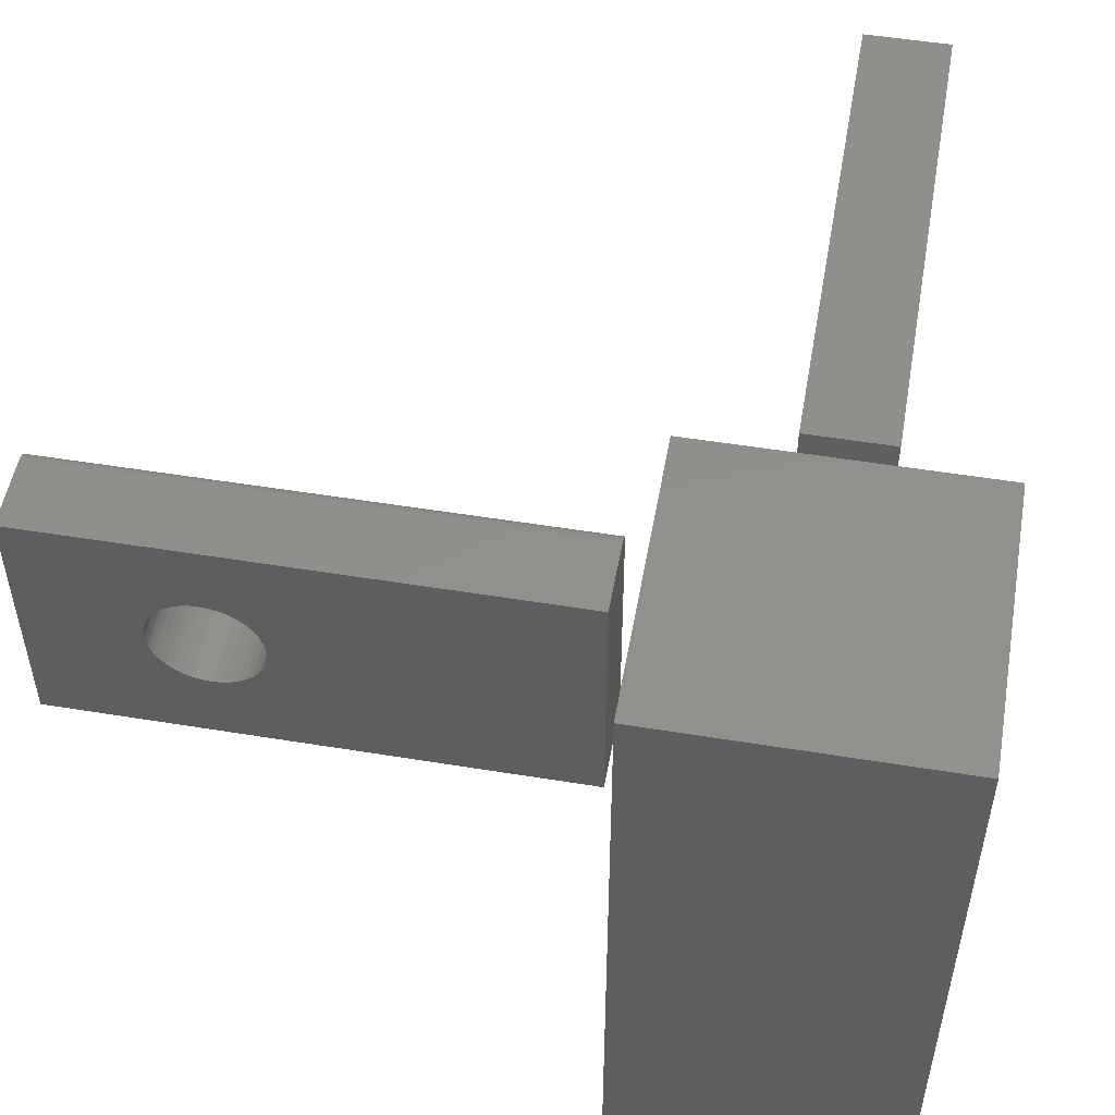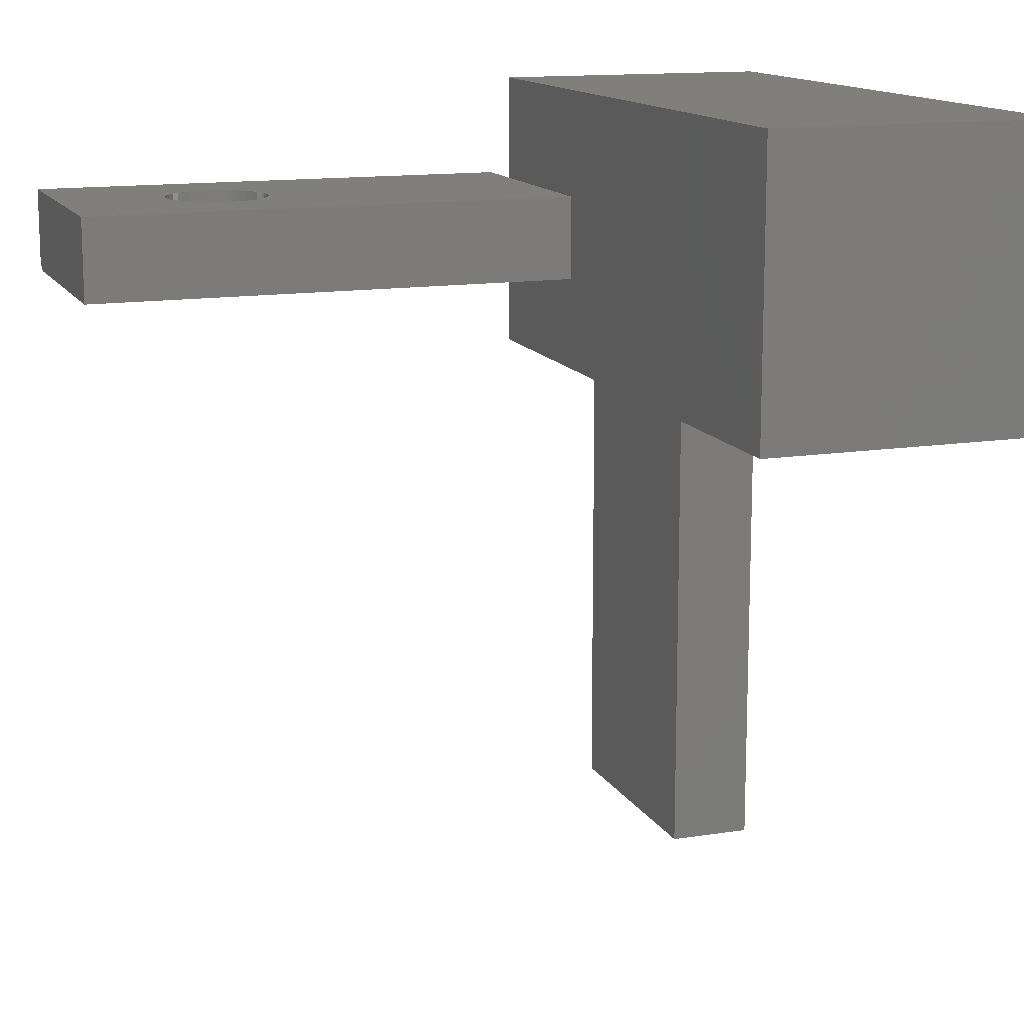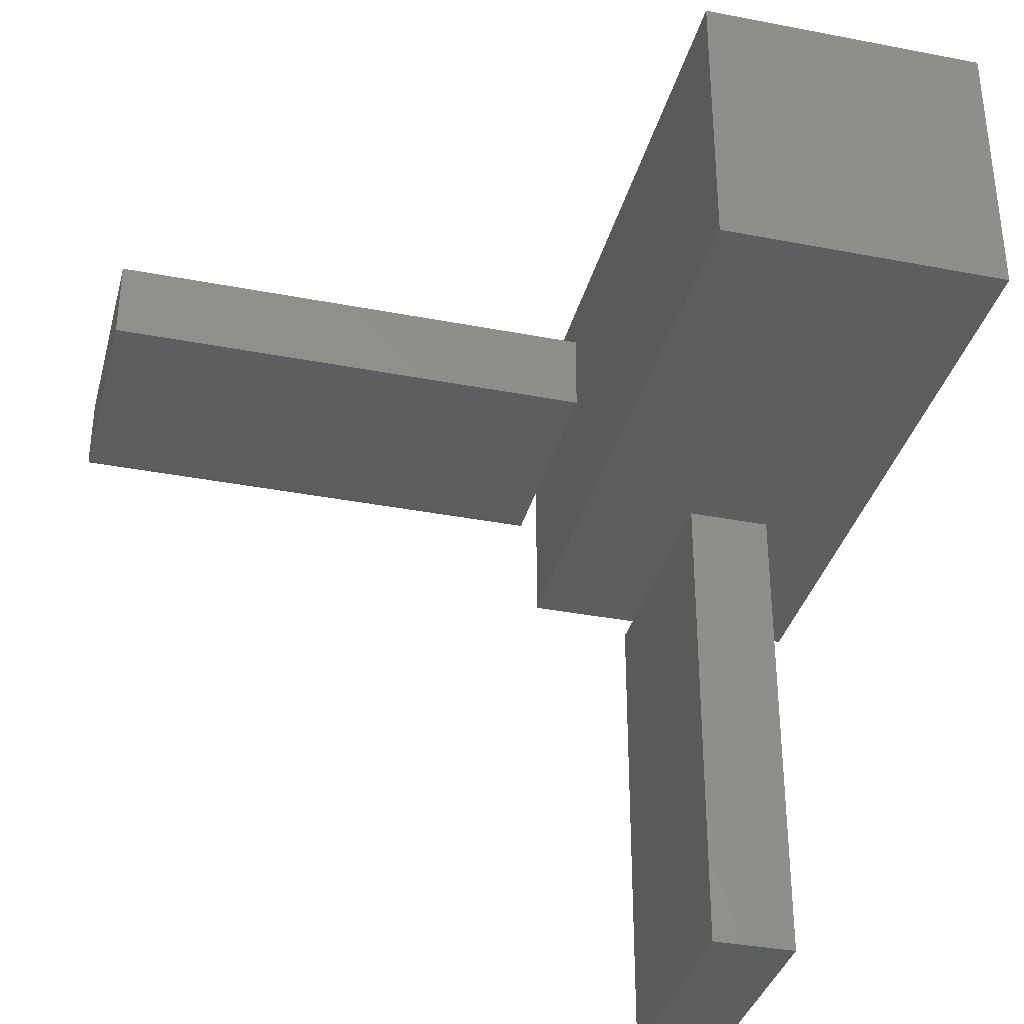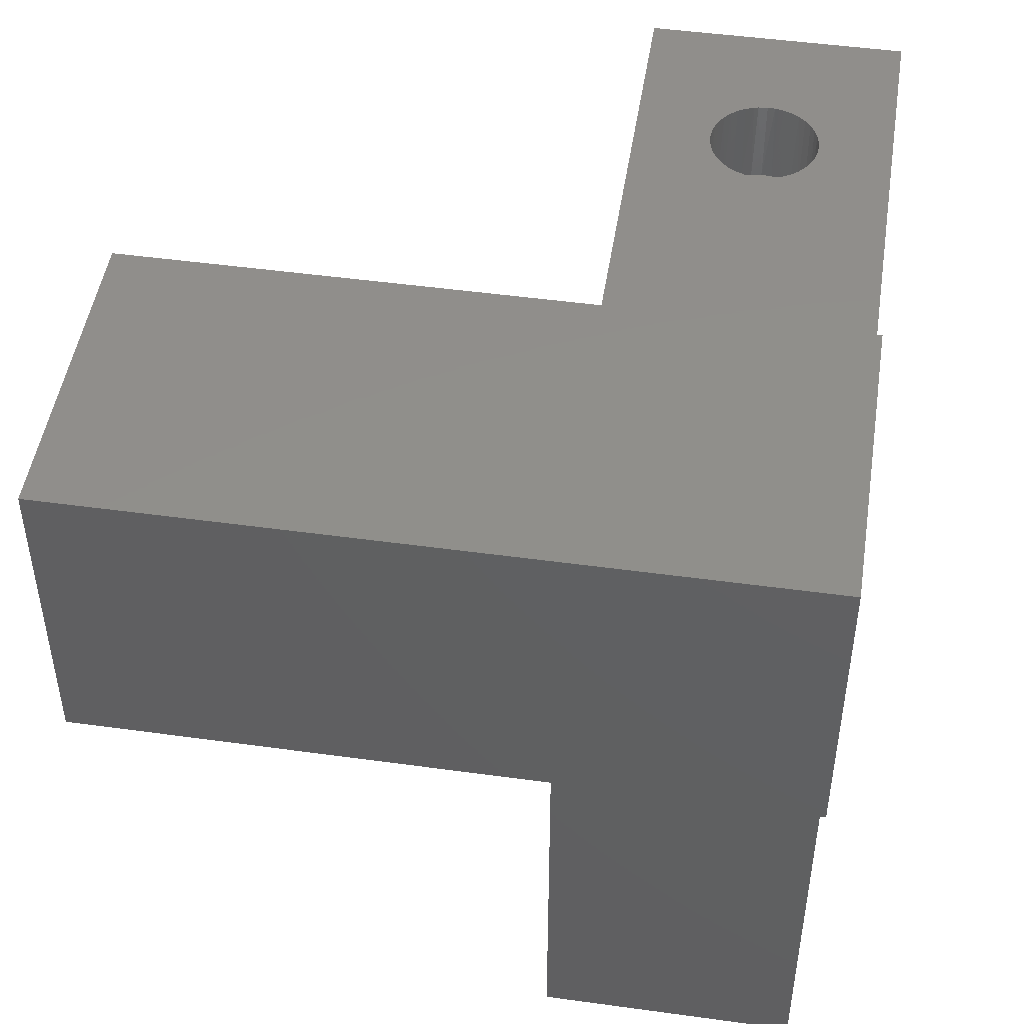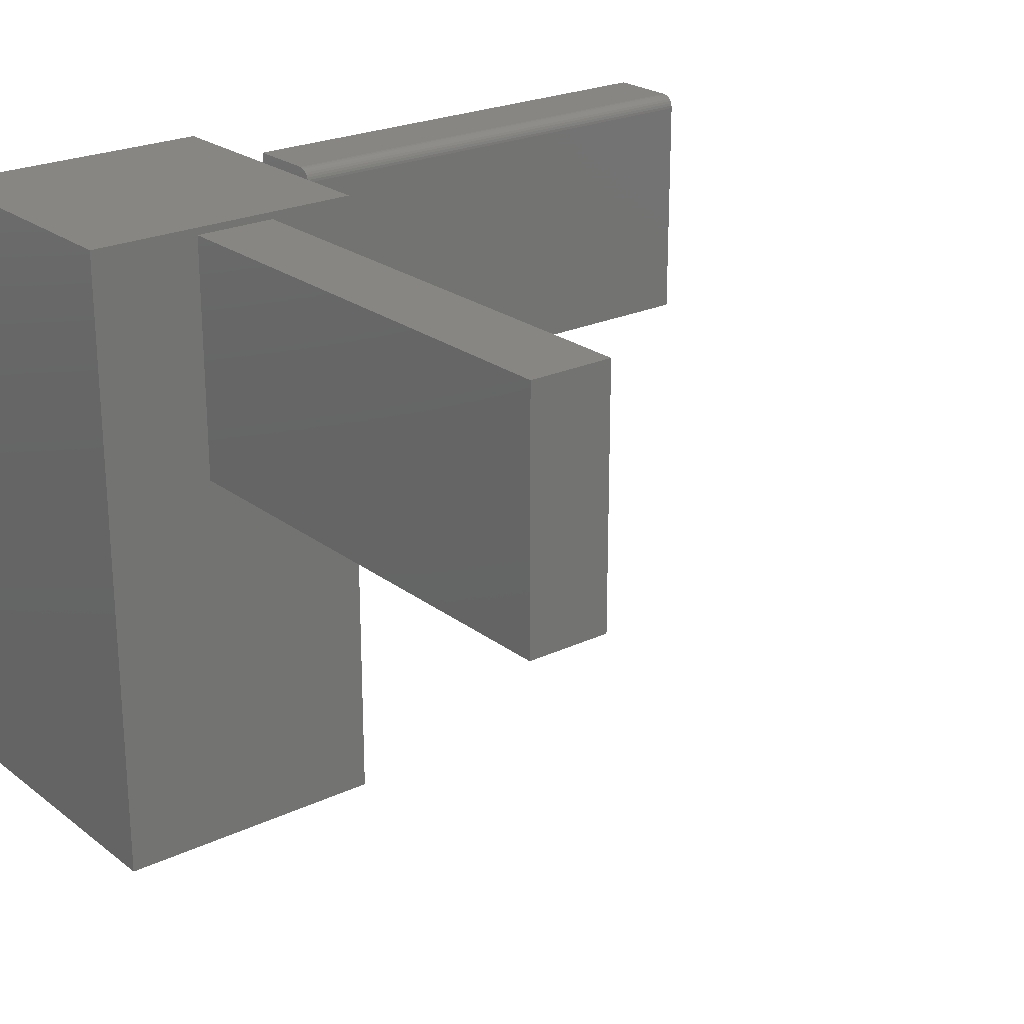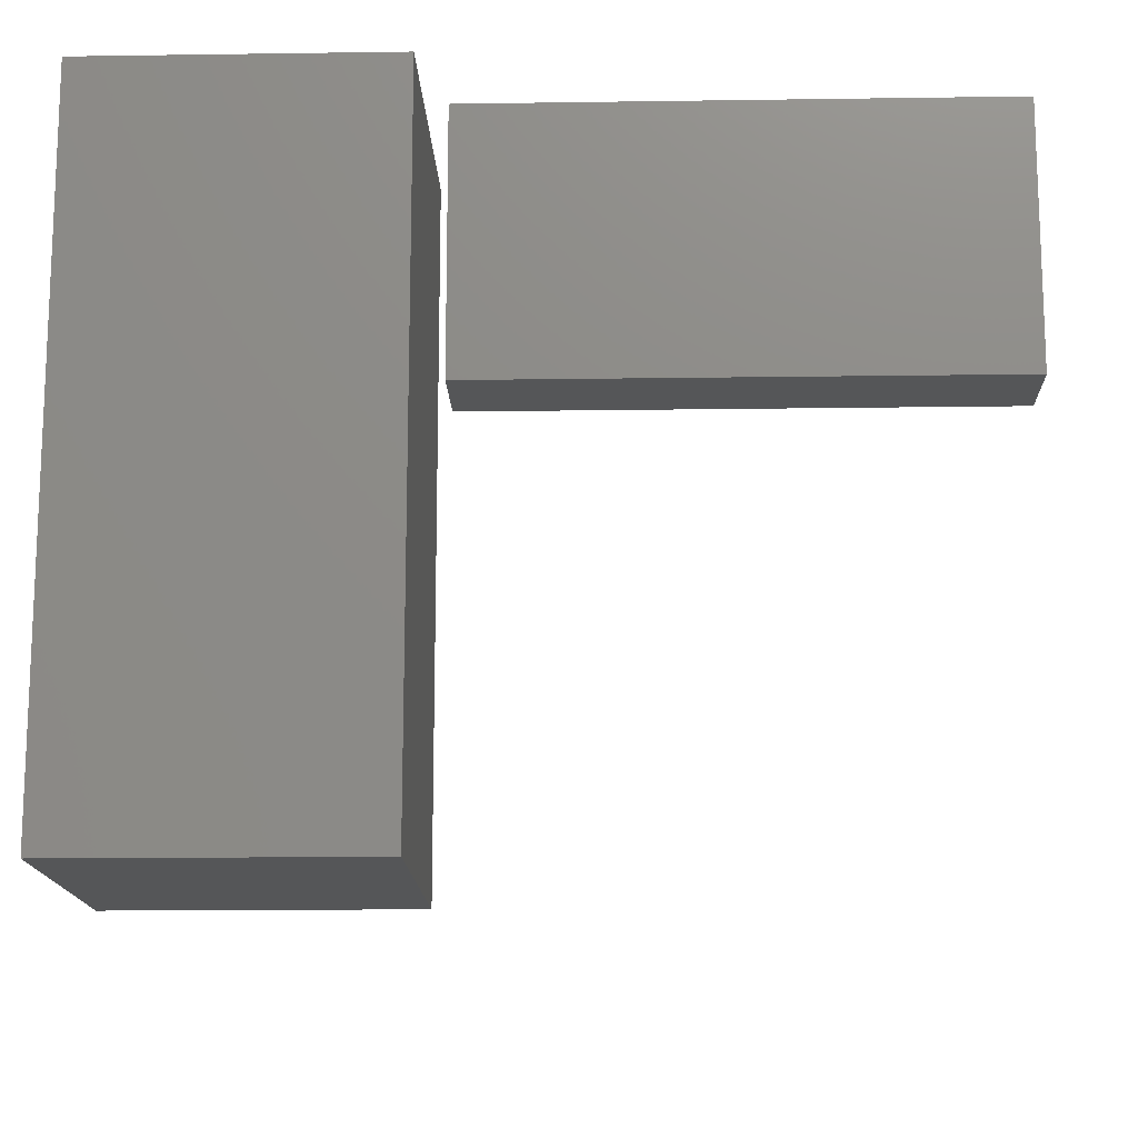
<metadata>
{"format":"stl","ext":"stl","renderer":"f3d","projection":"perspective","resolution":1024,"background":"white","views":[{"elev":52.0,"azim":10.0,"up":"+Y"},{"elev":13.6,"azim":-19.6,"up":"+Z"},{"elev":-35.3,"azim":-14.4,"up":"+Z"},{"elev":48.1,"azim":98.8,"up":"+Z"},{"elev":23.4,"azim":141.6,"up":"+Y"},{"elev":-14.9,"azim":91.8,"up":"+Y"}]}
</metadata>
<code>
# stl→obj: 114 verts, 216 faces
v -0.32 -0.1493 0.1435
v -0.3217 -0.146 0.2354
v -0.3192 -0.1377 0.1435
v -0.3214 -0.1377 0.2354
v -0.4375 -0.1557 0.2354
v -0.4324 -0.1632 0.1407
v -0.4361 -0.1521 0.1407
v -0.4341 -0.1645 0.2354
v -0.4267 -0.1733 0.1409
v -0.4191 -0.1821 0.1411
v -0.4234 -0.1801 0.2354
v -0.4163 -0.1864 0.2354
v -0.41 -0.1892 0.1413
v -0.4083 -0.1915 0.2354
v -0.3996 -0.1944 0.1416
v -0.3996 -0.1953 0.2354
v -0.3884 -0.1975 0.1418
v -0.3769 -0.1984 0.1421
v -0.3809 -0.1984 0.2354
v -0.3714 -0.1977 0.2354
v -0.3654 -0.1969 0.1424
v -0.3622 -0.1955 0.2354
v -0.3543 -0.1933 0.1427
v -0.3535 -0.1918 0.2354
v -0.3442 -0.1876 0.1429
v -0.3454 -0.1868 0.2354
v -0.3355 -0.18 0.1431
v -0.3283 -0.1708 0.1433
v -0.3322 -0.1732 0.2354
v -0.3274 -0.1651 0.2354
v -0.3231 -0.1605 0.1434
v -0.3239 -0.1562 0.2354
v -0.3224 -0.1502 0.2354
v -0.4387 -0.1507 0.2354
v -0.4375 -0.1406 0.1406
v -0.4398 -0.1406 0.2354
v -0.4294 -0.1728 0.2354
v -0.3904 -0.1976 0.2354
v -0.3382 -0.1805 0.2354
v -0.4366 -0.129 0.1406
v -0.4395 -0.1323 0.2354
v -0.3237 -0.1227 0.2354
v -0.3242 -0.1152 0.1434
v -0.3206 -0.1262 0.1435
v -0.3271 -0.1138 0.2354
v -0.3299 -0.1051 0.1433
v -0.3375 -0.09629 0.1431
v -0.3378 -0.09823 0.2354
v -0.3449 -0.09192 0.2354
v -0.3467 -0.08915 0.1429
v -0.3529 -0.08683 0.2354
v -0.357 -0.08393 0.1426
v -0.3617 -0.08308 0.2354
v -0.3682 -0.08083 0.1423
v -0.3798 -0.07998 0.142
v -0.3803 -0.07996 0.2354
v -0.3898 -0.08068 0.2354
v -0.3913 -0.0814 0.1418
v -0.399 -0.08289 0.2354
v -0.4023 -0.08504 0.1415
v -0.4078 -0.08656 0.2354
v -0.4124 -0.09076 0.1412
v -0.4158 -0.09157 0.2354
v -0.4212 -0.09834 0.141
v -0.4283 -0.1075 0.1409
v -0.4291 -0.1051 0.2354
v -0.4339 -0.1133 0.2354
v -0.4336 -0.1179 0.1407
v -0.4373 -0.1221 0.2354
v -0.4389 -0.1282 0.2354
v -0.3225 -0.1276 0.2354
v -0.3318 -0.1056 0.2354
v -0.3709 -0.08077 0.2354
v -0.423 -0.09781 0.2354
v 5.801e-18 -0.2812 0.2354
v 5.801e-18 6.771e-17 0.2354
v -0.5625 -0.2812 0.2354
v -0.5625 5.259e-18 0.2354
v -0.5625 -0.2812 0.1406
v -0.5625 -0.01562 0.1406
v 0 -0.2812 0.1406
v 1.735e-18 -0.01562 0.1406
v 0.1406 -0.2812 0
v 0.1406 6.245e-17 0
v 0.1406 -0.2812 -0.5625
v 0.1406 0 -0.5625
v -0.5625 8.674e-19 0.1562
v 9.568e-19 6.332e-17 0.1562
v -0.5625 -0.0003002 0.1532
v -0.5625 -0.001189 0.1503
v -0.5625 -0.009646 0.1418
v -0.5625 -0.01258 0.1409
v -0.5625 -0.002633 0.1476
v -0.5625 -0.004576 0.1452
v -0.5625 -0.006944 0.1433
v 1.144e-18 -0.009646 0.1418
v 1.415e-18 -0.01258 0.1409
v 8.034e-19 -0.0003002 0.1532
v 9.322e-19 -0.006944 0.1433
v 7.883e-19 -0.004576 0.1452
v 7.176e-19 -0.002633 0.1476
v 7.227e-19 -0.001189 0.1503
v 0.2354 -0.2812 -0.5625
v 0.2354 -0.2812 0
v 0.2354 5.259e-18 -0.5625
v 0.2354 6.771e-17 0
v 0.02368 -0.75 0.02368
v 0.3513 -0.75 0.02368
v 0.02368 -0.75 0.3513
v 0.3513 -0.75 0.3513
v 0.02368 0 0.02368
v 0.02368 0 0.3513
v 0.3513 0 0.02368
v 0.3513 0 0.3513
f 1 2 3
f 2 4 3
f 5 6 7
f 8 6 5
f 9 6 8
f 10 11 12
f 12 13 10
f 14 13 12
f 15 13 14
f 16 15 14
f 17 15 16
f 18 19 20
f 20 21 18
f 21 20 22
f 22 23 21
f 24 23 22
f 25 23 24
f 26 25 24
f 27 25 26
f 28 29 30
f 30 31 28
f 32 31 30
f 1 31 32
f 33 1 32
f 1 33 2
f 5 7 34
f 34 7 35
f 34 35 36
f 8 37 9
f 9 37 11
f 9 11 10
f 16 38 17
f 17 38 19
f 17 19 18
f 26 39 27
f 27 39 29
f 27 29 28
f 40 41 35
f 41 36 35
f 42 43 44
f 45 43 42
f 46 43 45
f 47 48 49
f 49 50 47
f 51 50 49
f 52 50 51
f 53 52 51
f 54 52 53
f 55 56 57
f 57 58 55
f 58 57 59
f 59 60 58
f 61 60 59
f 62 60 61
f 63 62 61
f 64 62 63
f 65 66 67
f 67 68 65
f 69 68 67
f 40 68 69
f 70 40 69
f 40 70 41
f 42 44 71
f 71 44 3
f 71 3 4
f 45 72 46
f 46 72 48
f 46 48 47
f 53 73 54
f 54 73 56
f 54 56 55
f 63 74 64
f 64 74 66
f 64 66 65
f 75 76 4
f 75 4 2
f 75 2 33
f 75 33 32
f 75 32 30
f 75 30 29
f 75 29 39
f 75 39 26
f 75 26 24
f 75 24 22
f 77 75 22
f 77 22 20
f 77 20 19
f 77 19 38
f 77 38 16
f 77 16 14
f 77 14 12
f 77 12 11
f 77 11 37
f 77 37 8
f 77 8 5
f 77 5 34
f 77 34 36
f 77 36 41
f 77 41 78
f 76 53 51
f 76 51 49
f 76 49 48
f 76 48 72
f 76 72 45
f 76 45 42
f 76 42 71
f 76 71 4
f 78 41 70
f 78 70 69
f 78 69 67
f 78 67 66
f 78 66 74
f 78 74 63
f 78 63 61
f 78 61 59
f 78 59 57
f 78 57 56
f 78 56 73
f 78 73 53
f 78 53 76
f 79 80 81
f 81 80 82
f 18 21 17
f 15 17 21
f 23 15 21
f 13 15 23
f 25 13 23
f 10 13 25
f 27 10 25
f 9 10 27
f 28 9 27
f 6 9 28
f 31 6 28
f 46 65 43
f 64 65 46
f 47 64 46
f 62 64 47
f 50 62 47
f 60 62 50
f 52 60 50
f 58 60 52
f 54 58 52
f 55 58 54
f 65 68 43
f 43 68 40
f 43 40 44
f 44 40 35
f 44 35 3
f 3 35 7
f 3 7 1
f 1 7 6
f 1 6 31
f 83 84 85
f 85 84 86
f 87 78 88
f 88 78 76
f 87 89 90
f 77 78 91
f 77 91 92
f 77 92 80
f 77 80 79
f 78 87 90
f 78 90 93
f 78 93 94
f 78 94 95
f 78 95 91
f 88 76 96
f 75 81 82
f 75 82 97
f 75 97 96
f 75 96 76
f 98 88 96
f 98 96 99
f 98 99 100
f 98 100 101
f 98 101 102
f 87 88 89
f 89 88 98
f 89 98 90
f 90 98 102
f 90 102 93
f 93 102 101
f 93 101 94
f 94 101 100
f 94 100 95
f 95 100 99
f 95 99 91
f 91 99 96
f 91 96 92
f 92 96 97
f 92 97 80
f 80 97 82
f 79 81 77
f 77 81 75
f 85 103 83
f 83 103 104
f 86 84 105
f 105 84 106
f 106 84 104
f 104 84 83
f 103 105 104
f 104 105 106
f 86 105 85
f 85 105 103
f 107 108 109
f 109 108 110
f 111 112 113
f 113 112 114
f 112 111 109
f 109 111 107
f 114 112 110
f 110 112 109
f 113 114 108
f 108 114 110
f 111 113 107
f 107 113 108

</code>
